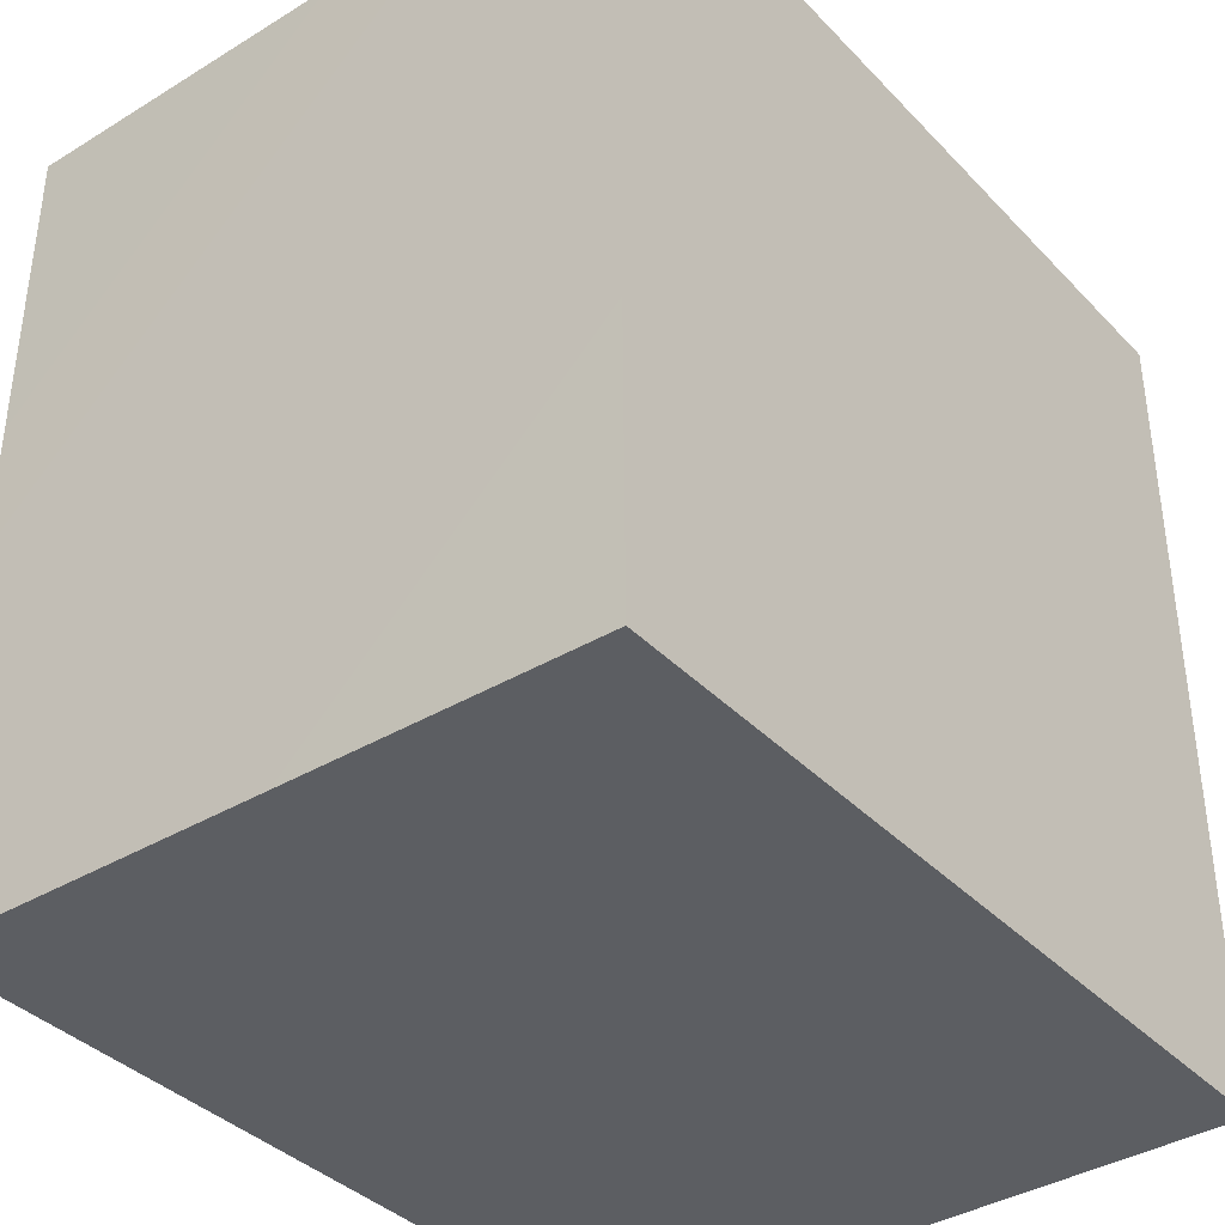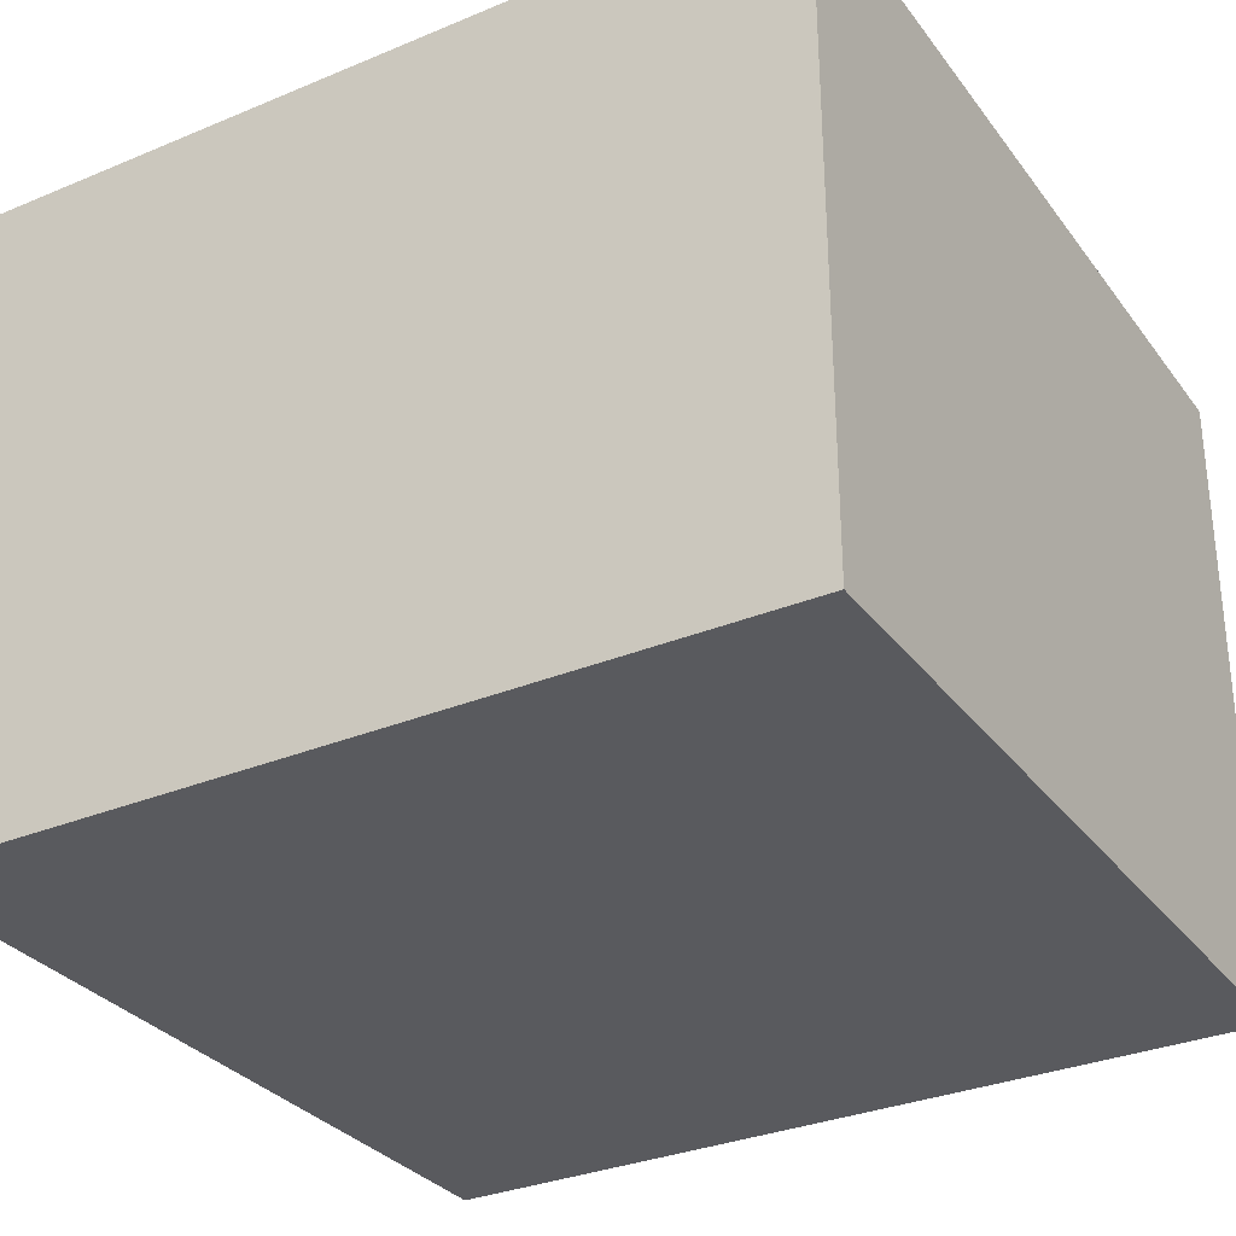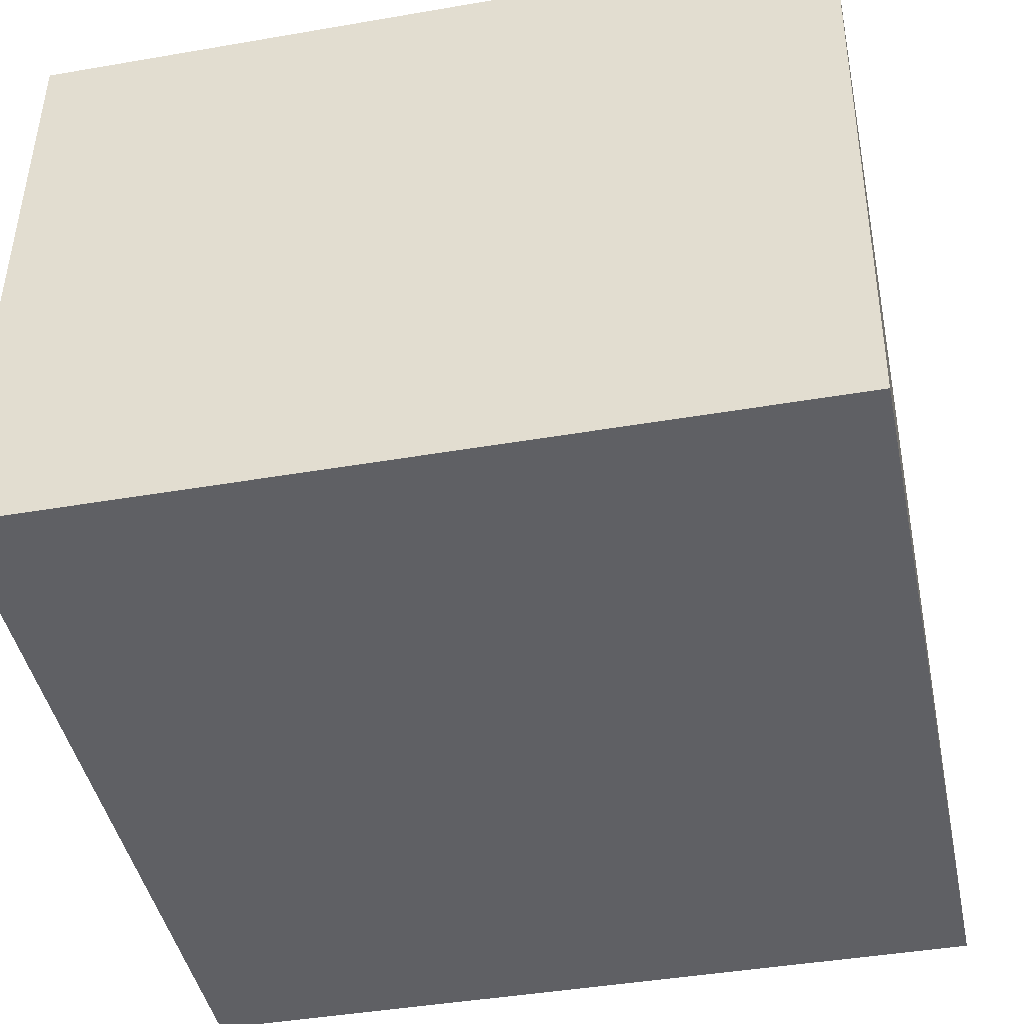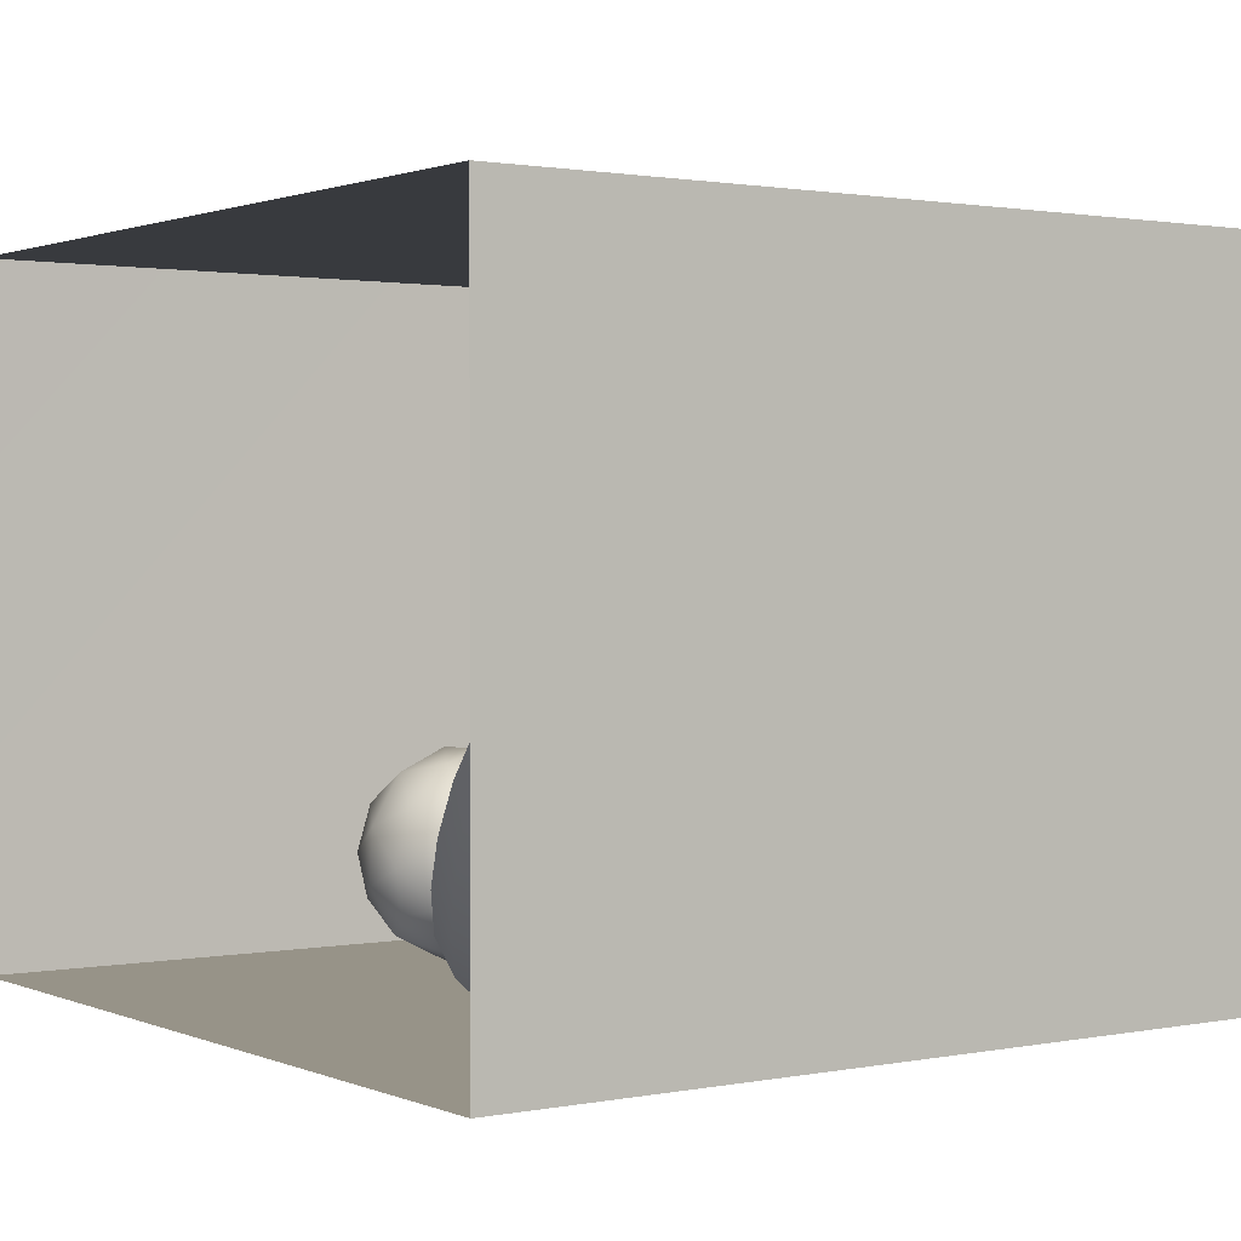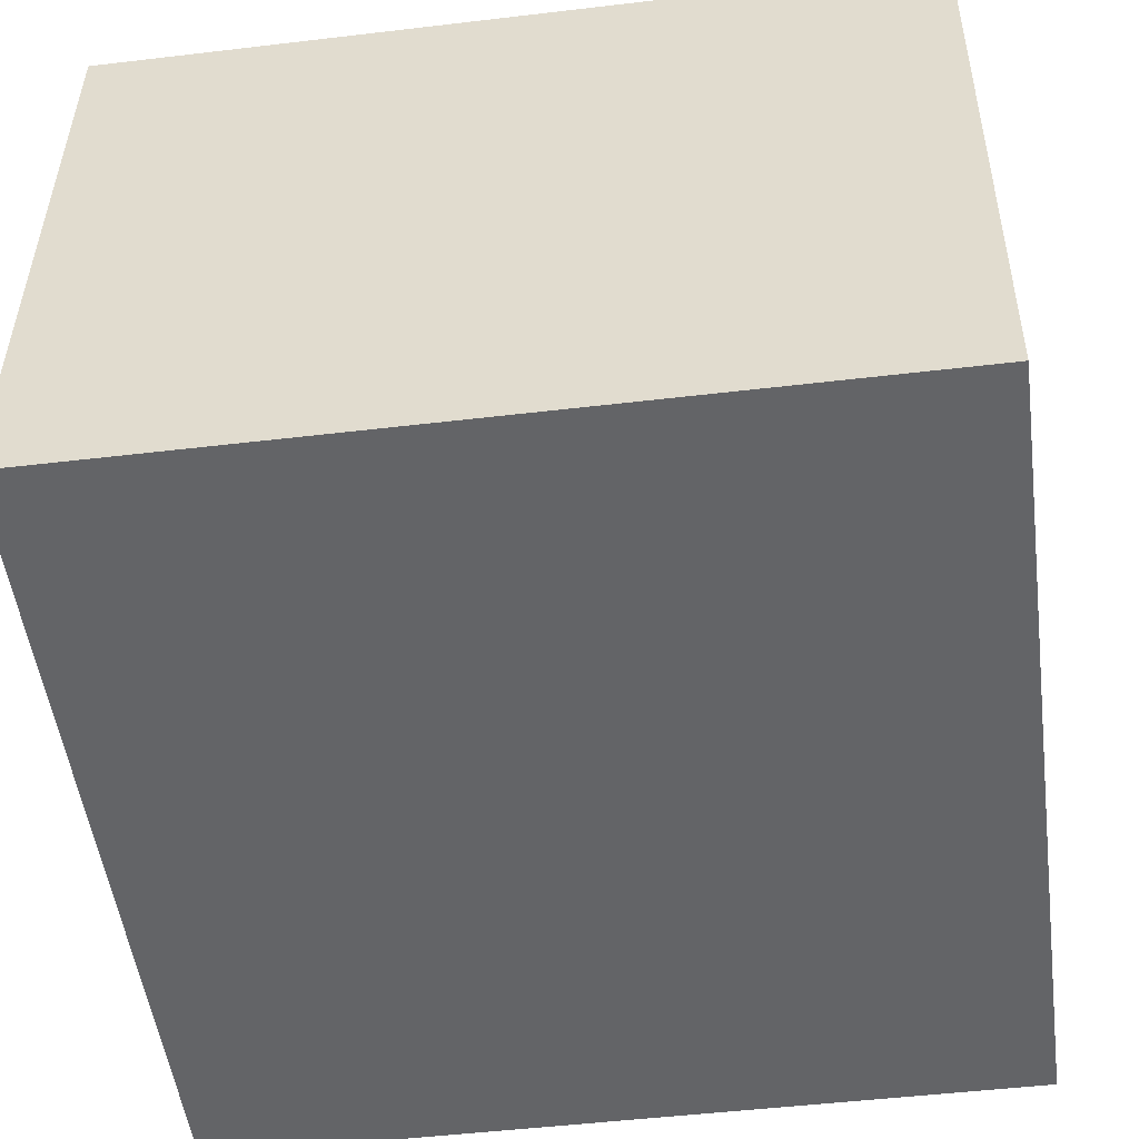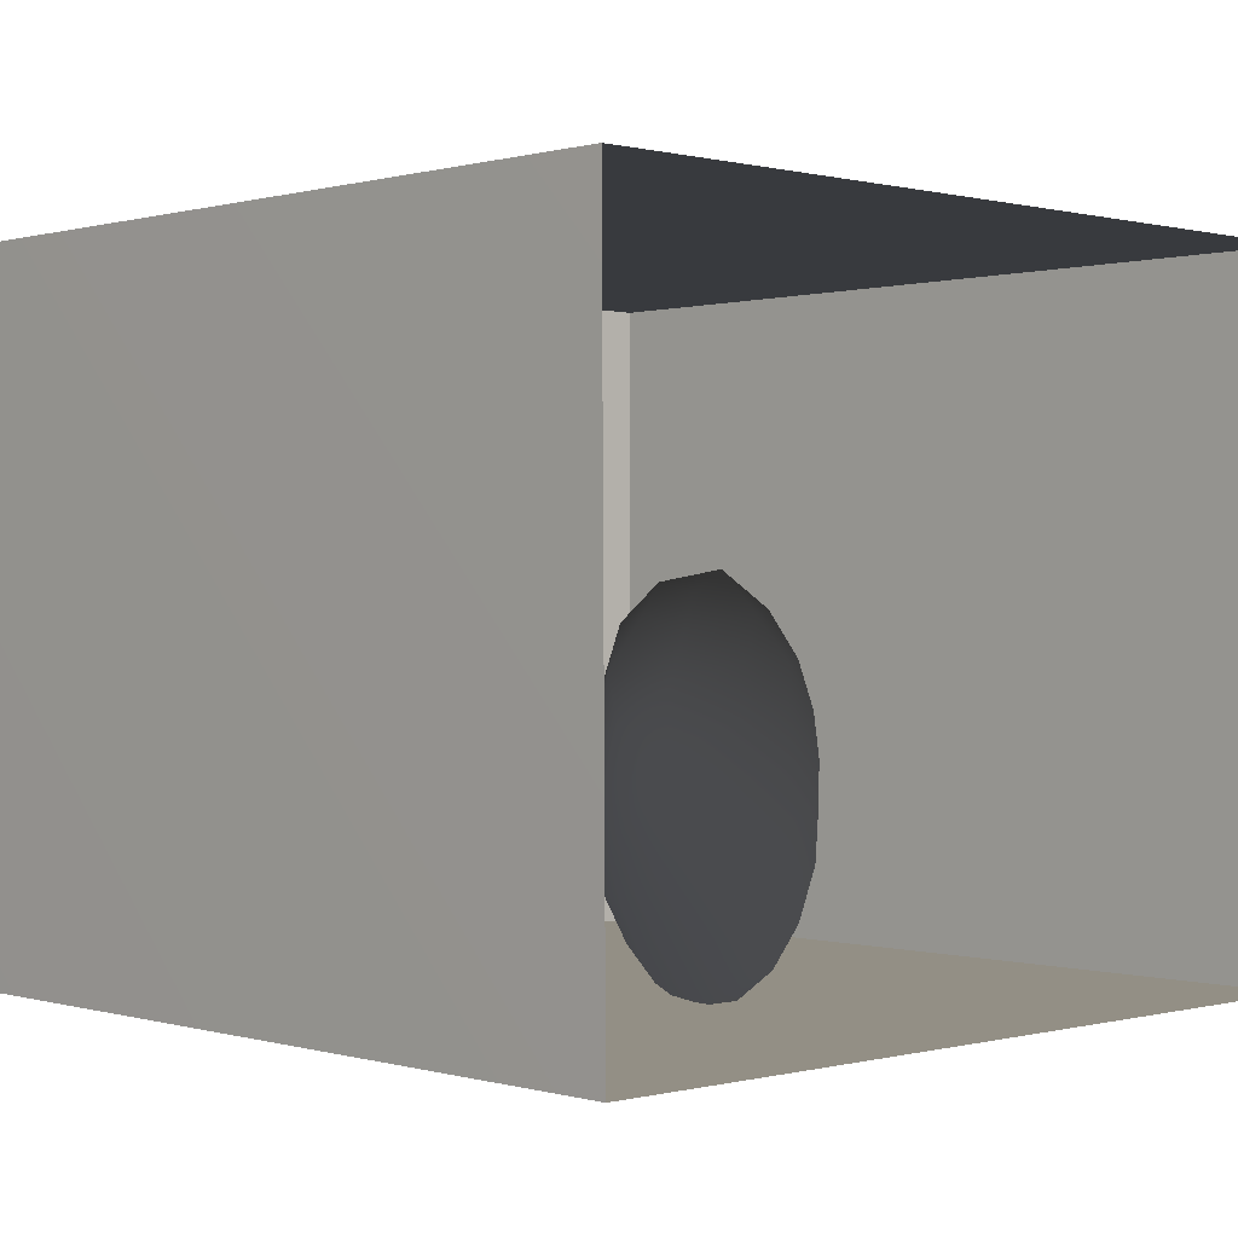
<metadata>
{"format":"obj","ext":"obj","renderer":"f3d","projection":"perspective","resolution":1024,"background":"white","views":[{"elev":-38.1,"azim":-51.9,"up":"+Z"},{"elev":-31.5,"azim":120.5,"up":"+Y"},{"elev":-43.8,"azim":-168.6,"up":"+Y"},{"elev":1.4,"azim":54.9,"up":"+Y"},{"elev":-51.2,"azim":-172.7,"up":"+Y"},{"elev":0.3,"azim":-43.7,"up":"+Y"}]}
</metadata>
<code>
v -0.06746 0.007245 0.3033
v -0.02431 7.904e-05 0.2162
v 0.01244 0.007861 0.3045
v -0.11 0.02399 0.2343
v -0.08111 0.03934 0.158
v 0.01985 0.03766 0.1381
v -0.03413 0.06126 0.3763
v 0.06381 0.01924 0.2334
v -0.1384 0.07465 0.316
v -0.1633 0.1004 0.2014
v -0.09989 0.1388 0.3857
v 0.07981 0.06846 0.342
v -0.176 0.1772 0.3054
v 0.01073 0.1526 0.4137
v -0.09098 0.1149 0.08324
v 0.1489 0.085 0.2061
v -0.09151 0.2392 0.3997
v -0.1909 0.2062 0.1698
v 0.04288 0.2625 0.4247
v 0.05803 0.1058 0.06374
v 0.1314 0.1635 0.3678
v -0.1417 0.2359 0.05571
v -0.02341 0.1846 0.003663
v 0.1101 0.196 0.001717
v 0.1643 0.1444 0.09354
v 0.2069 0.1831 0.2845
v 0.2203 0.1739 0.1744
v 0.2646 0.2643 0.232
v 0.1814 0.2831 0.3684
v -0.1948 0.3261 0.1417
v -0.06756 0.3501 0.3976
v -0.1797 0.3074 0.2941
v 0.03341 0.2729 -0.05335
v 0.2396 0.2428 0.07767
v -0.184 0.4089 0.2268
v -0.1462 0.363 0.02596
v -0.07586 0.2796 -0.01896
v 0.06123 0.3792 0.4163
v -0.135 0.4169 0.3236
v 0.1649 0.2922 -0.03844
v -0.0535 0.3709 -0.06005
v 0.1725 0.4042 0.3815
v 0.2726 0.3494 0.02175
v -0.1373 0.5224 0.2541
v -0.1778 0.4546 0.1169
v 0.307 0.3473 0.1547
v 0.0865 0.4958 0.39
v 0.2628 0.3687 0.3008
v -0.04111 0.4699 0.3752
v 0.07297 0.3732 -0.09609
v -0.1142 0.499 -0.01682
v 0.2019 0.4018 -0.0761
v -0.005765 0.5894 0.3373
v -0.1456 0.5738 0.1143
v 0.3352 0.4523 0.09004
v 0.3184 0.4738 0.2269
v 0.2238 0.497 0.3407
v -0.0056 0.4591 -0.0998
v 0.2907 0.4499 -0.0209
v 0.1068 0.4873 -0.127
v -0.08646 0.6594 0.2069
v 0.1352 0.6085 0.3459
v 0.2396 0.5203 -0.09656
v 0.2692 0.5987 0.2831
v 0.349 0.5791 0.1508
v 0.3354 0.5537 0.005595
v -0.007789 0.5673 -0.1043
v 0.1445 0.6012 -0.1405
v 0.2977 0.7096 0.2112
v 0.1866 0.6999 0.2914
v 0.03376 0.6794 -0.1123
v 0.05078 0.7072 0.2872
v -0.01574 0.7677 0.1769
v 0.1672 0.732 -0.133
v 0.2791 0.6408 -0.09093
v 0.3542 0.6832 0.06105
v 0.1518 0.8095 0.2235
v -0.08036 0.6801 0.01357
v 0.3034 0.815 0.1189
v 0.03504 0.7862 -0.06805
v -0.0143 0.803 0.05077
v 0.05821 0.8531 0.1301
v 0.302 0.7798 -0.05215
v 0.1659 0.8625 -0.07928
v 0.0643 0.8741 0.02097
v 0.1719 0.9021 0.1034
v 0.2766 0.8782 0.01662
v 0.004961 0.173 0.2295
v 0.05061 0.3744 0.1664
v 0.1742 0.7611 0.05367
v 0.05807 0.5923 -0.01442
v 0.06042 0.7014 0.01006
v 0.2467 0.6448 0.1415
v 0.07568 0.6898 0.1295
v 0.182 0.6109 0.02875
v 0.2037 0.4654 0.07025
v 0.03091 0.5616 0.1498
v 0.2063 0.5567 0.1706
v 0.1309 0.6786 -0.05357
v 0.0695 0.4787 -0.001171
g leftSphere
f 75 76 66
f 77 82 73
f 46 43 55
f 72 77 73
f 43 59 55
f 77 86 82
f 53 44 49
f 8 12 3
f 3 12 7
f 2 8 3
f 74 84 83
f 74 68 71
f 79 87 86
f 2 4 5
f 38 47 49
f 76 83 79
f 50 58 60
f 46 34 43
f 30 22 18
f 75 66 63
f 20 25 16
f 6 15 20
f 52 50 60
f 2 3 1
f 36 45 51
f 66 55 59
f 16 26 21
f 16 25 27
f 50 52 40
f 13 10 9
f 24 25 20
f 44 39 49
f 14 19 17
f 24 23 33
f 31 19 38
f 22 15 18
f 43 34 40
f 31 39 32
f 16 8 6
f 21 26 29
f 57 56 64
f 47 62 53
f 3 7 1
f 29 48 42
f 30 45 36
f 76 69 65
f 28 34 46
f 17 11 14
f 46 56 48
f 84 80 85
f 43 52 59
f 77 69 79
f 56 55 65
f 67 51 78
f 75 83 76
f 17 32 13
f 48 28 46
f 6 8 2
f 79 69 76
f 44 45 35
f 5 6 2
f 16 12 8
f 58 41 51
f 21 12 16
f 48 56 57
f 58 51 67
f 23 15 22
f 27 34 28
f 73 81 78
f 14 12 21
f 10 15 5
f 80 84 74
f 29 19 21
f 70 77 72
f 24 34 25
f 28 26 27
f 49 39 31
f 40 33 50
f 83 84 87
f 5 15 6
f 17 19 31
f 38 29 42
f 49 47 53
f 68 67 71
f 9 11 13
f 42 47 38
f 65 66 76
f 1 4 2
f 85 81 82
f 68 60 67
f 16 6 20
f 79 86 77
f 13 11 17
f 86 85 82
f 39 44 35
f 64 56 65
f 78 61 73
f 79 83 87
f 54 61 78
f 87 84 86
f 73 61 72
f 84 85 86
f 48 57 42
f 59 63 66
f 25 34 27
f 14 11 7
f 28 48 29
f 29 26 28
f 51 54 78
f 70 62 64
f 20 23 24
f 54 45 44
f 32 30 18
f 74 75 68
f 71 80 74
f 65 55 66
f 74 83 75
f 56 46 55
f 53 72 61
f 71 78 80
f 62 47 57
f 71 67 78
f 58 67 60
f 80 81 85
f 13 18 10
f 59 52 63
f 21 19 14
f 44 53 61
f 9 4 1
f 77 70 69
f 37 23 22
f 1 7 9
f 5 4 10
f 62 57 64
f 80 78 81
f 33 23 37
f 40 34 24
f 32 18 13
f 50 41 58
f 75 63 68
f 37 41 33
f 10 4 9
f 7 11 9
f 63 52 60
f 57 47 42
f 49 31 38
f 35 32 39
f 31 32 17
f 73 82 81
f 30 32 35
f 20 15 23
f 27 26 16
f 35 45 30
f 36 37 22
f 7 12 14
f 36 41 37
f 18 15 10
f 70 64 69
f 33 41 50
f 54 44 61
f 24 33 40
f 51 45 54
f 40 52 43
f 38 19 29
f 51 41 36
f 72 62 70
f 22 30 36
f 53 62 72
f 69 64 65
f 63 60 68
v -0.5875 0.25 0
v -0.3375 0.25 0
v -0.3639 0.3618 0
v -0.3563 0.2986 0.08187
v -0.3653 0.3047 -0.1006
v -0.4035 0.3998 -0.07876
v -0.4327 0.4461 0.009191
v -0.3639 0.1884 0.09343
v -0.4106 0.388 0.1104
v -0.3675 0.1916 -0.1033
v -0.3585 0.1498 -8.755e-05
v -0.4211 0.2517 -0.1866
v -0.4442 0.3644 -0.1699
v -0.4851 0.4553 -0.09934
v -0.4094 0.2741 0.1738
v -0.5273 0.4926 -0.006295
v -0.4427 0.1371 -0.1697
v -0.436 0.1464 0.1697
v -0.5119 0.4644 0.104
v -0.4147 0.08009 0.06147
v -0.5002 0.3742 0.1986
v -0.4134 0.0815 -0.06174
v -0.5965 0.4833 -0.08926
v -0.5029 0.1961 -0.229
v -0.5492 0.415 -0.1838
v -0.5182 0.3029 -0.2343
v -0.5068 0.2362 0.2362
v -0.5332 0.122 0.2078
v -0.5008 0.04827 -0.1195
v -0.6272 0.4944 0.03432
v -0.5147 0.0433 0.1203
v -0.5564 0.1021 -0.1991
v -0.6521 0.4311 -0.1598
v -0.502 0.01518 -0.007365
v -0.6067 0.3224 0.2385
v -0.7093 0.4586 -0.06459
v -0.6208 0.4404 0.1585
v -0.6098 0.2073 -0.2453
v -0.6151 0.1857 0.24
v -0.6041 0.02082 -0.0985
v -0.738 0.44 0.06104
v -0.6256 0.06837 0.1675
v -0.6395 0.3351 -0.2293
v -0.7003 0.2569 0.223
v -0.7983 0.3769 -0.04453
v -0.7289 0.364 0.1717
v -0.6823 0.1056 -0.1807
v -0.6181 0.005694 0.04337
v -0.7402 0.3706 -0.157
v -0.7259 0.2395 -0.2079
v -0.7161 0.1473 0.1882
v -0.8113 0.3382 0.06798
v -0.7263 0.04958 -0.05535
v -0.7281 0.0603 0.08217
v -0.7816 0.2498 0.1576
v -0.7904 0.1614 -0.1161
v -0.8002 0.2782 -0.1284
v -0.789 0.147 0.1063
v -0.835 0.2508 -0.03502
v -0.806 0.1284 0.0009649
v -0.8277 0.222 0.06329
g rightSphere
f 160 161 159
f 159 161 152
f 156 160 159
f 134 120 131
f 153 156 147
f 155 158 151
f 139 128 127
f 116 123 130
f 112 117 124
f 150 149 143
f 126 112 124
f 139 127 135
f 152 155 146
f 120 111 108
f 110 105 102
f 132 117 129
f 138 126 124
f 106 105 113
f 127 128 118
f 137 130 141
f 121 115 109
f 141 152 146
f 131 120 118
f 128 139 142
f 149 145 136
f 122 117 110
f 123 116 114
f 153 147 140
f 129 134 140
f 132 129 140
f 108 115 118
f 148 153 140
f 115 127 118
f 103 106 107
f 160 156 153
f 126 125 113
f 121 109 119
f 136 145 141
f 111 122 110
f 117 112 110
f 134 122 120
f 131 128 142
f 148 131 142
f 128 131 118
f 156 159 157
f 150 138 147
f 133 149 136
f 158 154 151
f 106 114 107
f 148 134 131
f 123 114 125
f 154 142 151
f 160 154 158
f 121 127 115
f 108 111 102
f 109 103 107
f 127 121 135
f 142 139 151
f 104 115 108
f 161 160 158
f 154 148 142
f 138 143 126
f 145 149 157
f 105 112 113
f 156 150 147
f 112 105 110
f 135 137 146
f 123 136 130
f 145 159 152
f 144 139 135
f 149 150 157
f 114 116 107
f 144 155 151
f 123 133 136
f 116 119 107
f 161 155 152
f 149 133 143
f 109 104 103
f 138 150 143
f 133 123 125
f 148 154 153
f 134 148 140
f 132 138 124
f 104 108 102
f 122 134 129
f 137 119 130
f 111 110 102
f 125 114 113
f 144 135 146
f 139 144 151
f 138 132 147
f 103 104 102
f 130 136 141
f 141 145 152
f 137 121 119
f 154 160 153
f 122 111 120
f 112 126 113
f 150 156 157
f 117 122 129
f 115 104 109
f 119 109 107
f 105 106 103
f 119 116 130
f 147 132 140
f 121 137 135
f 105 103 102
f 143 133 125
f 159 145 157
f 114 106 113
f 120 108 118
f 137 141 146
f 155 144 146
f 126 143 125
f 155 161 158
f 117 132 124
v   1 0 -1.04
v  -0.99 0 -1.04
v  -1.01 0  0.99
v   1 0  0.99
g floor
f 162 163 164
f 164 165 162
v   1 1.59 -1.04
v   1 1.59  0.99
v  -1.02 1.59  0.99
v  -1.02 1.59 -1.04
g ceiling
f 166 167 168
f 168 169 166
v   1 1.59 -1.04
v  -1.02 1.59 -1.04
v  -0.99 0 -1.04
v   1 0 -1.04
g backWall
f 170 171 172
f 172 173 170
v  1 1.59 0.99
v  1 1.59 -1.04
v  1 0 -1.04
v  1 0 0.99
g rightWall
f 174 175 176
f 176 177 174
v  -1.02 1.59 -1.04
v  -1.02 1.59 0.99
v  -1.01 0 0.99
v  -0.99 0 -1.04
g leftWall
f 178 179 180
f 180 181 178
v  0.23 1.58 -0.22
v  0.23 1.58 0.16
v  -0.24 1.58 0.16
v  -0.24 1.58 -0.22
g light
f 182 183 184
f 184 185 182

</code>
